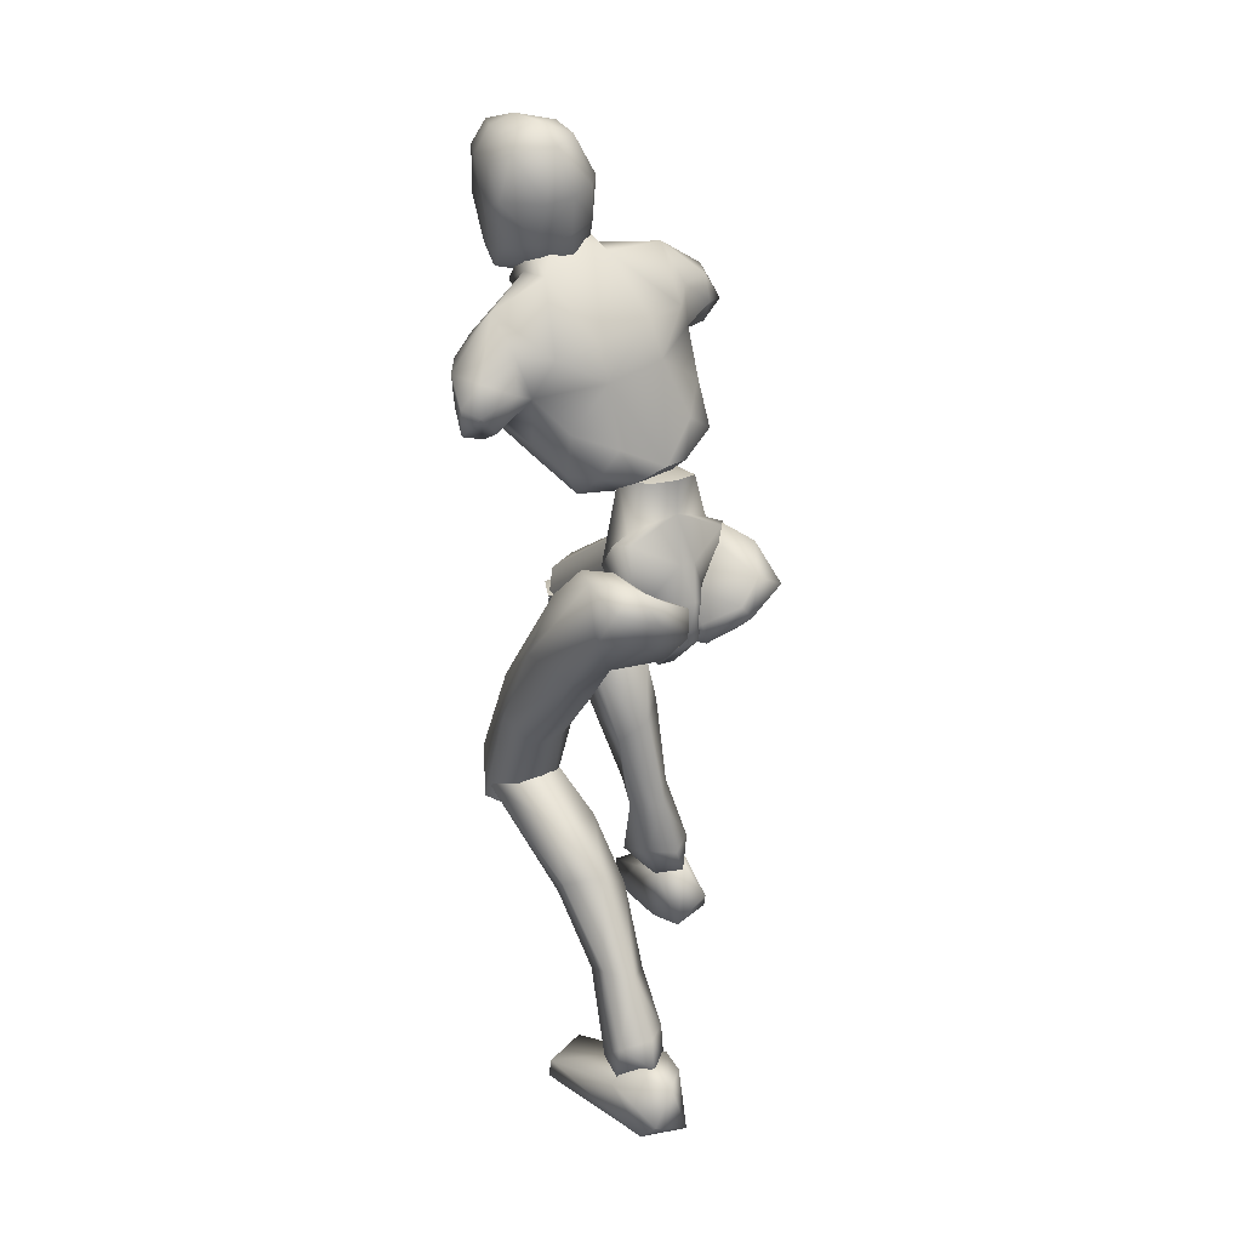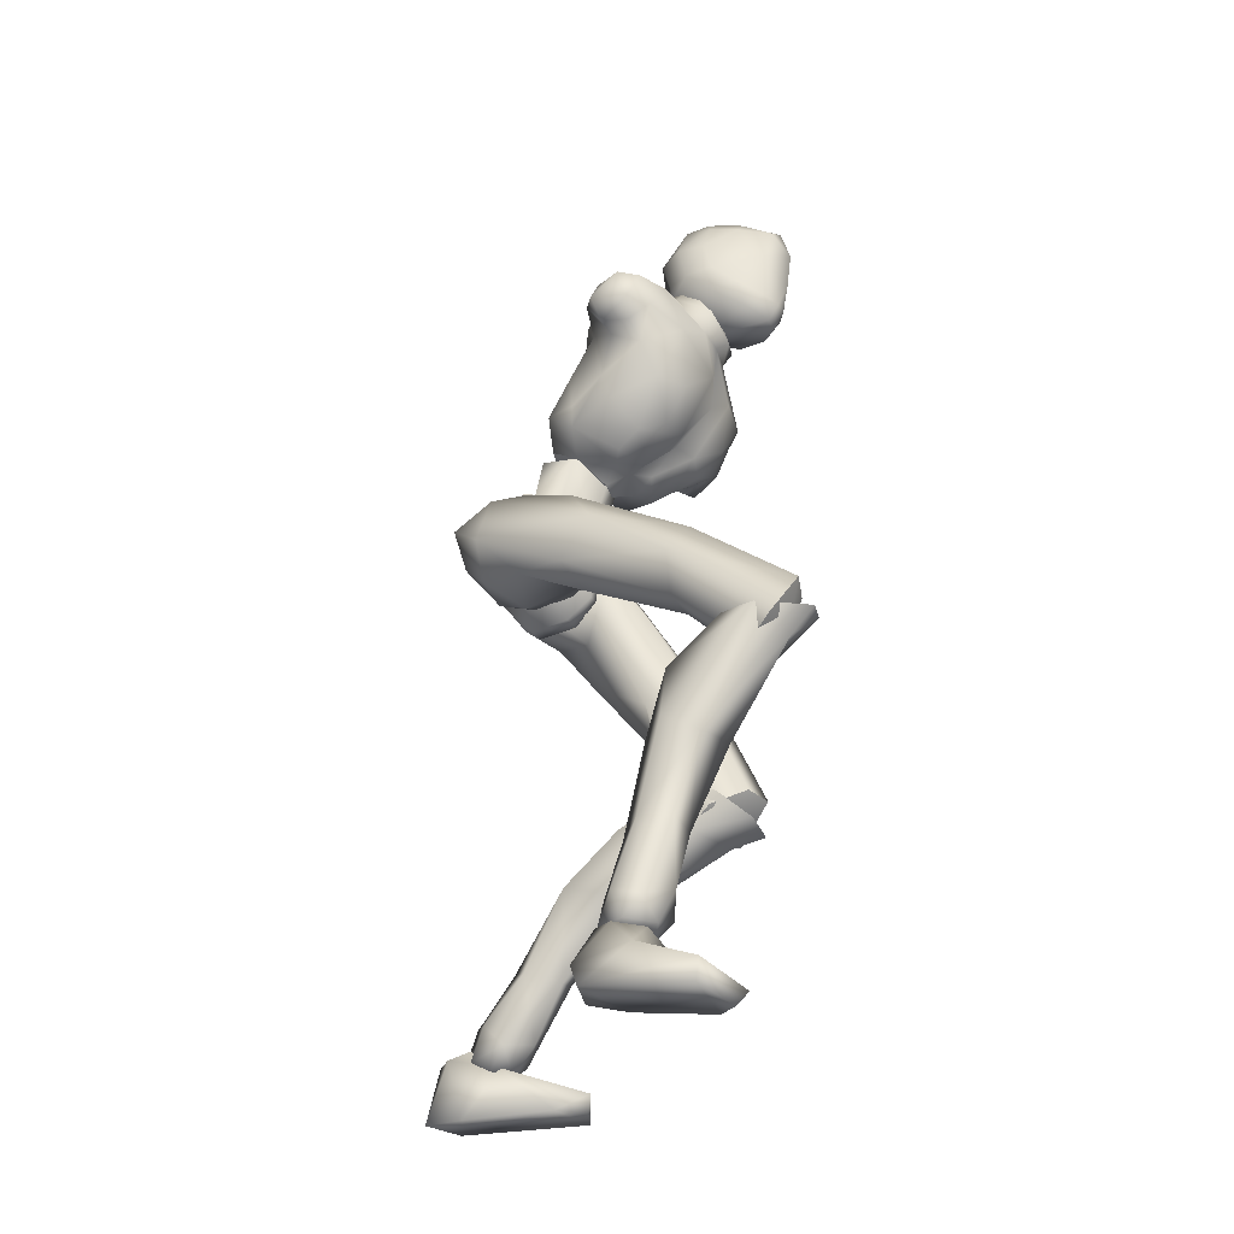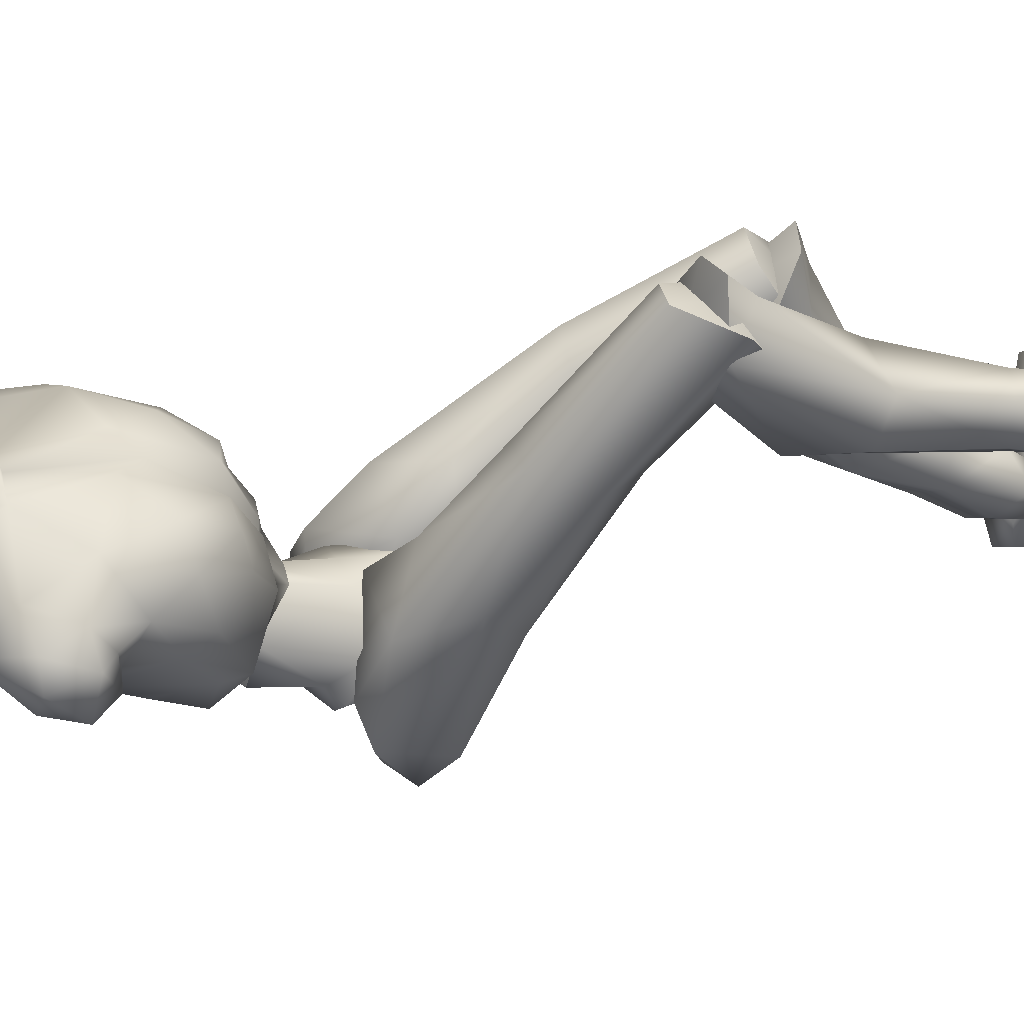
<metadata>
{"format":"obj","ext":"obj","renderer":"f3d","projection":"perspective","resolution":1024,"background":"white","views":[{"elev":34.7,"azim":144.9,"up":"+Y"},{"elev":-34.1,"azim":-66.3,"up":"+Y"},{"elev":42.0,"azim":-107.6,"up":"+Z"}]}
</metadata>
<code>
o Melee_Husk
v 2.345 42.49 2.305
v 3.265 39.64 3.854
v 3.647 42.23 2.06
v 0.6495 45.49 2.467
v 1.091 44.94 5.064
v 0.5594 39.75 5.52
v -0.01386 36.69 5.364
v -1.412 39.47 5.496
v -3.941 38.63 3.765
v -3.345 44.32 5.009
v -3.807 41.63 2.229
v -3.007 44.97 2.421
v -4.981 41.02 1.953
v -1.64 36.31 4.603
v -0.1146 34.49 4.905
v 0.702 34.6 4.916
v 1.672 36.78 4.644
v -0.3662 43.81 7.19
v -1.685 43.63 7.174
v 1.221 43.93 5.106
v 0.9262 45.55 2.976
v 3.536 46.28 3.624
v -1.605 43.46 9.712
v -2.855 43.34 8.054
v -0.9958 43.57 8.222
v -1.792 42.5 6.77
v -0.4649 42.38 6.743
v 0.7827 43.01 7.977
v 3.832 44.29 5.71
v 4.477 45.77 5.854
v 4.419 48.88 5.381
v 6.019 51.1 7.259
v 5.447 47.1 8.289
v 6.95 49.1 9.107
v 6.691 48.24 11.59
v 8.096 49.19 10.78
v 7.721 50.74 12.57
v 9.385 49.94 10.99
v 8.621 52.73 12.05
v 9.703 52.47 10.71
v 4.671 45.53 8.884
v 10.56 51.34 8.303
v 10.29 49.13 8.762
v 8.864 48.58 8.531
v 8.671 49.54 7.233
v 6.74 55.89 10.59
v 9.159 52.7 8.188
v 9.758 50.9 7.295
v 2.583 43.92 10.24
v 4.924 46.19 12.33
v 5.287 50.1 14.26
v 6.7 53.39 13.19
v 3.044 56.84 12.56
v 1.905 53.73 14.48
v 2.673 55.24 14.95
v 0.1024 54.05 15.69
v 0.06761 53.89 14.71
v -1.777 54.06 14.55
v -1.866 49.48 15.16
v -5.758 51.09 14.49
v -4.178 47.38 13.98
v -2.013 44.85 12.66
v -6.606 54.58 13.47
v 1.201 49.21 15.09
v 2.428 58.58 13.2
v -2.422 57.33 12.67
v -6.307 57.06 10.86
v -2.242 55.69 15.06
v -1.479 58.93 13.28
v 3.05 46.73 13.83
v 2.185 44.27 12.2
v 0.4166 44.64 12.61
v -0.4643 48.04 14.44
v -0.79 45.04 11.74
v -0.3559 43.35 9.685
v 1.997 42.96 8.635
v -9.67 54.52 11.11
v -9.534 52.03 11.58
v -8.766 54.41 12.47
v -8.097 52.17 12.89
v -8.306 51.16 11.32
v -7.546 49.55 11.9
v -6.179 47.18 12.56
v -3.833 44.81 12.33
v -4.368 44.55 10.39
v -6.19 46.51 9.111
v -8.604 54.8 9.111
v -9.835 52.73 9.138
v -8.788 51.22 9.472
v -7.498 50.94 9.702
v -6.685 48.2 8.551
v -5.719 45.15 5.91
v -4.032 43.5 8.761
v -3.241 44.33 5.199
v -8.25 53.31 8.119
v -6.268 52.34 7.774
v -6.083 46.72 6.075
v -5.16 47.06 3.806
v -2.751 45.88 3.053
v -5.492 49.77 5.589
v -0.101 56.26 19.69
v 0.5219 58.25 20.25
v -1.182 56.62 18.91
v 0.8619 56.19 19.71
v 1.763 56.2 19.1
v 0.7368 54.78 18.92
v -0.2464 54.88 18.95
v -1.676 55.61 17.67
v -2.07 57.9 17.17
v -2.631 57.08 15.43
v -2.728 59.26 15.57
v -2.953 58.91 13.65
v -2.83 61.45 15.04
v -2.802 61.66 13.04
v -1.989 63.75 15.27
v -1.205 64.76 13.14
v -1.073 65.09 14.83
v 0.9212 65.82 13.93
v 0.9076 65.45 16.55
v 3.005 64.97 14.82
v 0.826 64.87 11.79
v -1.212 62.04 11.11
v -1.766 59.25 11.94
v -1.61 58.13 11.99
v 0.2834 57.86 11.07
v 0.4395 59.22 10.94
v 0.5445 61.91 10.57
v 2.275 64.68 17.27
v 0.9828 64.02 19.81
v 2.278 62.72 19.57
v 0.8183 61.39 20.53
v 2.649 59.68 19.08
v -1.31 60.15 19.09
v -1.652 63.22 17.38
v -0.4642 64.74 17.19
v -0.4024 63.06 19.59
v 3.404 63.04 17.39
v 3.732 57.78 15.48
v 4.447 60.6 14.7
v 3.904 58.49 13.05
v 4.426 61.67 12.97
v 2.464 58.83 11.61
v 3.888 63.36 15.01
v 3.24 64.38 13.28
v 2.379 61.72 10.85
v 2.487 57.64 11.88
v 3.348 56.18 15.38
v 2.948 57.01 17.35
v 2.045 55.09 17.79
v 4.705 3.809 -5.589
v 6.371 3.462 -5.053
v 4.698 2.983 -4.114
v 6.275 2.973 -3.287
v 8.156 3.453 -4.784
v 6.351 4.819 -6.658
v -0.1721 33.04 3.181
v 1.197 33.24 3.198
v -0.05099 32.8 0.387
v 1.216 32.98 0.4027
v -0.209 35.64 -1.914
v 0.64 35.76 -1.904
v -0.1827 38.51 -1.639
v 7.473 18.3 11.82
v 6.08 16.54 14.82
v 5.631 15.92 12.6
v 4.036 17.05 14.71
v 3.111 16.62 10.59
v 2.559 18.68 12.8
v 6.547 12.96 4.725
v 3.57 12.93 5.814
v 2.714 17.45 5.744
v 3.293 20.22 10.77
v 5.394 9.782 -2.848
v 2.948 14.11 1.697
v 4.941 15.73 1.509
v 4.707 8.152 0.9137
v 3.572 8.807 -1.364
v 4.126 5.951 -4.431
v 5.804 6.445 -5.712
v 3.61 4.105 -2.705
v 5.671 4.679 -1.444
v 6.485 8.732 0.7267
v 6.753 9.949 -1.207
v 7.153 15.03 3.132
v 6.37 18.49 4.959
v 6.43 20.1 11.03
v 8.077 4.221 -3.157
v 7.822 5.779 -4.629
v 7.741 25.93 9.313
v 5.951 19.09 15.12
v 7.537 16.95 12.49
v 0.7968 33.72 1.992
v 2.421 32.43 3.548
v 0.9283 33.9 4.862
v 1.858 34.43 -1.055
v 0.6291 34.77 -0.6287
v 1.096 36.79 -2.626
v 0.5925 38.5 -1.971
v 2.787 40.11 -2.513
v 3.64 39.04 -3.038
v 4.407 41.16 -1.376
v 6.25 40.17 -1.992
v 6.039 40.66 1.289
v 6.947 37.66 -0.9041
v 7.395 32.78 6.464
v 6.362 32.01 3.097
v 6.245 23.83 7.834
v 6.596 16.82 10.47
v 3.48 16.53 10.11
v 3.915 23.61 7.969
v 4.7 30.05 3.178
v 5.224 34.37 0.126
v 3.894 36.91 -2.393
v 3.826 40.44 1.744
v 5.017 40.13 3.564
v 5.505 36.93 6.203
v 0.6397 36.99 5.859
v 2.647 33.77 7.904
v 2.522 26.6 7.804
v 2.603 17.86 12.24
v 3.622 27.94 10.92
v 3.934 19.1 14.51
v 6.098 27.72 11.44
v 0.3711 57.23 14.85
v 0.5018 59.19 12.67
v 2.703 57.07 10.67
v -2.123 57.51 10.77
v -4.903 54.57 6.711
v -6.537 54.92 8.567
v 7.257 51.8 7.062
v 6.565 53.72 8.217
v 4.745 53.71 6.509
v 1.99 54.38 6.015
v -2.096 54.74 6.101
v -2.372 52.21 5.167
v -3.448 48.46 3.617
v -0.877 46.22 2.513
v 1.77 51.84 5.081
v 2.094 47.96 3.501
v -2.632 33.84 5.825
v -0.9638 34.29 3.886
v -1.155 35.75 6.354
v -1.953 33.52 0.8287
v -0.7313 34.02 1.081
v -1.138 34.89 -1.627
v -0.6333 36.72 -1.816
v -2.802 37.9 -3.085
v -3.653 36.71 -3.084
v -4.436 39.35 -2.592
v -6.274 38.18 -2.728
v -6.128 40.12 -0.03119
v -7.017 36.45 -0.6288
v -7.664 35.48 8.142
v -6.566 33.26 5.523
v -8.13 30.69 13.8
v -6.622 28.15 13.48
v -8.073 24.16 20.74
v -7.091 23.12 19.03
v -3.971 22.71 18.91
v -6.525 27.28 22.13
v -4.298 28.02 13.75
v -4.924 31.55 6.532
v -5.344 34 1.829
v -3.939 35.11 -1.54
v -3.928 40.13 0.5251
v -5.16 40.69 2.258
v -5.732 39.05 6.057
v -0.8601 38.96 5.834
v -2.938 37.03 9.077
v -2.875 30.61 12.27
v -3.127 24.86 20.21
v -4.029 33.22 14.4
v -4.495 27.01 21.63
v -6.517 33.27 14.91
v -3.751 23.03 19.11
v -3.127 25.84 20.17
v -4.494 25.21 22.67
v -6.167 23.3 21.34
v -6.524 24.83 23.09
v -8.074 25.11 19.69
v -7.4 17.22 15.58
v -4.376 17.64 16.44
v -3.583 21.66 14.37
v -3.971 26.35 17.71
v -3.957 16.91 12.19
v -5.977 18.3 11.41
v -6.548 11.05 10.1
v -7.043 6.802 8.991
v -5.303 6.901 10.28
v -4.648 10.8 11.77
v -5.67 11.21 14.16
v -7.611 4.931 8.873
v -5.905 4.473 10.2
v -4.685 5.985 12.61
v -6.695 7.066 13.59
v -7.463 11.67 13.82
v -7.834 11.92 11.56
v -8.104 18.39 13.28
v -7.284 22.29 13.38
v -7.092 26.38 18.14
v -5.821 4.371 11.88
v -7.359 4.734 12.7
v -9.17 5.928 12.36
v -9.001 6.689 10.35
v -9.312 4.53 11.24
v -6.129 4.473 10.2
v -7.834 4.931 8.873
v -6.044 4.371 11.88
v -8.849 4.666 10.29
v -8.106 4.242 12.33
v -6.459 2.687 13.42
v -6.185 0.9813 7.556
v -5.836 0.1821 10.26
v -6.69 -1.341 16.17
v -7.918 -0.8347 18.38
v -8.384 -1.806 17.7
v -11.5 -1.415 16.59
v -11.57 0.08169 16.83
v -10.09 2.551 12.19
v -9.054 2.262 7.836
v -9.431 0.6594 8.475
v -7.541 4.407 10.91
v 1.139 37.83 1.403
v 3.062 36.97 0.7889
v 2.866 42.36 1.153
v 0.05167 40.68 -0.3212
v 6.266 4.511 -8.604
v 5.142 0.1884 -8.934
v 4.594 4.173 -7.203
v 4.821 0.01584 -6.121
v 5.054 3.258 -3.647
v 5.699 0.05683 -0.01979
v 6.799 1.223 2.008
v 7.396 0.1833 1.574
v 10.47 0.6813 0.3906
v 10.35 2.188 0.2623
v 8.705 3.285 -4.819
v 6.528 4.701 -5.081
v 7.268 4.717 -7.169
v 7.826 1.844 -8.979
v 8.377 0.4979 -7.977
v 4.479 4.463 -5.542
v -1.039 40.52 -0.3348
v -4.243 41.36 1.065
v -0.8938 43.29 1.426
v -1.209 45.5 1.78
v -2.936 36.13 0.7143
v -1.034 44.05 4.329
v -1.258 37.67 1.477
v -1.208 45.24 4.617
v -5.547 24.43 21.03
v -5.547 26.21 20.42
v 5.004 17.08 12.82
v 0.2472 55.43 13.66
v 4.991 18.93 13.07
f 1 2 3
f 4 5 1
f 5 2 1
f 2 5 6
f 2 6 7
f 6 8 7
f 8 9 7
f 10 9 8
f 9 10 11
f 10 12 11
f 9 11 13
f 9 14 7
f 7 14 15
f 7 15 16
f 17 7 16
f 17 2 7
f 18 6 5
f 6 18 8
f 19 8 18
f 8 19 10
f 20 21 22
f 23 24 25
f 26 25 24
f 26 27 25
f 25 27 28
f 27 20 28
f 28 20 29
f 29 20 22
f 30 29 22
f 30 22 31
f 30 31 32
f 30 32 33
f 33 32 34
f 33 34 35
f 35 34 36
f 35 36 37
f 36 38 37
f 38 39 37
f 38 40 39
f 33 29 30
f 29 33 41
f 33 35 41
f 38 42 40
f 42 38 43
f 44 43 38
f 36 44 38
f 34 44 36
f 34 45 44
f 34 32 45
f 39 40 46
f 46 40 47
f 42 47 40
f 42 48 47
f 43 48 42
f 44 48 43
f 45 48 44
f 29 41 49
f 49 41 50
f 41 35 50
f 50 35 51
f 51 35 37
f 51 37 52
f 39 52 37
f 52 39 46
f 53 52 46
f 54 52 53
f 55 54 53
f 56 54 55
f 57 54 56
f 57 56 58
f 59 57 58
f 58 60 59
f 60 61 59
f 59 61 62
f 52 54 51
f 58 63 60
f 57 64 54
f 65 55 53
f 63 66 67
f 63 58 66
f 58 68 66
f 58 56 68
f 68 69 66
f 51 54 64
f 64 70 51
f 51 70 50
f 50 70 71
f 71 49 50
f 49 71 72
f 71 70 72
f 70 64 72
f 72 64 73
f 57 73 64
f 73 57 59
f 59 62 73
f 74 73 62
f 73 74 72
f 72 74 75
f 72 75 49
f 49 75 76
f 77 78 79
f 79 78 80
f 78 81 80
f 81 82 80
f 82 60 80
f 82 83 60
f 83 61 60
f 83 84 61
f 61 84 62
f 84 85 62
f 23 62 85
f 74 62 23
f 23 25 74
f 25 75 74
f 28 75 25
f 28 76 75
f 29 76 28
f 49 76 29
f 82 86 83
f 86 85 83
f 85 84 83
f 80 60 63
f 63 79 80
f 79 63 67
f 79 67 77
f 77 67 87
f 87 88 77
f 88 78 77
f 88 89 78
f 89 81 78
f 89 90 81
f 90 82 81
f 90 91 82
f 91 86 82
f 91 92 86
f 86 92 85
f 93 85 92
f 23 85 93
f 93 24 23
f 93 92 24
f 24 92 94
f 94 26 24
f 95 88 87
f 88 95 89
f 95 90 89
f 96 90 95
f 96 91 90
f 96 97 91
f 92 91 97
f 92 97 98
f 94 92 98
f 99 94 98
f 98 97 100
f 100 97 96
f 101 102 103
f 102 104 105
f 101 104 102
f 101 106 104
f 107 106 101
f 107 101 103
f 108 107 103
f 109 108 103
f 108 109 110
f 109 111 110
f 111 112 110
f 111 113 112
f 112 113 114
f 114 113 115
f 116 114 115
f 116 115 117
f 118 116 117
f 118 117 119
f 118 119 120
f 116 118 121
f 116 121 122
f 114 116 122
f 114 122 123
f 123 112 114
f 123 124 112
f 124 110 112
f 125 124 123
f 126 125 123
f 123 127 126
f 122 127 123
f 122 121 127
f 120 119 128
f 129 128 119
f 129 130 128
f 130 129 131
f 131 132 130
f 132 131 102
f 131 133 102
f 103 102 133
f 103 133 109
f 133 111 109
f 133 134 111
f 111 134 113
f 113 134 115
f 115 134 117
f 117 134 135
f 119 117 135
f 135 129 119
f 129 135 136
f 129 136 131
f 136 133 131
f 134 133 136
f 134 136 135
f 130 132 137
f 132 138 137
f 138 139 137
f 139 138 140
f 139 140 141
f 140 142 141
f 139 141 143
f 139 143 137
f 128 130 137
f 137 120 128
f 137 143 120
f 143 144 120
f 141 144 143
f 144 141 145
f 145 141 142
f 145 142 127
f 127 142 126
f 126 142 125
f 125 142 146
f 146 142 140
f 147 146 140
f 147 140 138
f 138 148 147
f 138 132 148
f 132 105 148
f 102 105 132
f 121 145 127
f 144 145 121
f 118 144 121
f 144 118 120
f 148 149 147
f 149 148 105
f 149 105 106
f 104 106 105
f 150 151 152
f 152 151 153
f 153 151 154
f 154 151 155
f 155 151 150
f 14 156 15
f 156 157 15
f 16 15 157
f 157 17 16
f 156 158 157
f 159 157 158
f 158 160 159
f 161 159 160
f 161 160 162
f 163 164 165
f 166 165 164
f 165 166 167
f 168 167 166
f 163 165 169
f 165 170 169
f 165 167 170
f 170 167 171
f 168 171 167
f 172 171 168
f 173 174 175
f 175 174 171
f 170 171 174
f 176 169 170
f 170 174 176
f 176 174 177
f 173 177 174
f 177 173 178
f 173 179 178
f 179 155 150
f 178 179 150
f 150 180 178
f 180 177 178
f 181 177 180
f 181 176 177
f 182 176 181
f 182 169 176
f 169 182 183
f 169 183 184
f 175 184 183
f 184 175 185
f 171 185 175
f 171 172 185
f 172 186 185
f 186 163 185
f 184 185 163
f 184 163 169
f 183 173 175
f 152 180 150
f 180 152 153
f 181 180 153
f 187 181 153
f 181 187 182
f 182 187 183
f 183 187 188
f 173 183 188
f 179 173 188
f 188 155 179
f 154 155 188
f 187 154 188
f 187 153 154
f 189 190 191
f 192 193 194
f 192 195 193
f 192 196 195
f 197 195 196
f 196 198 197
f 198 199 197
f 199 200 197
f 199 201 200
f 202 200 201
f 202 201 203
f 204 202 203
f 204 203 205
f 206 204 205
f 189 206 205
f 189 207 206
f 207 189 191
f 191 208 207
f 208 209 207
f 207 209 210
f 207 210 211
f 206 207 211
f 211 212 206
f 204 206 212
f 212 213 204
f 213 202 204
f 200 202 213
f 197 200 213
f 195 197 213
f 195 213 212
f 212 193 195
f 211 193 212
f 201 214 203
f 215 203 214
f 215 216 203
f 216 215 217
f 217 218 216
f 194 218 217
f 218 194 219
f 194 193 219
f 219 193 211
f 219 211 210
f 210 209 219
f 209 220 219
f 219 220 221
f 222 221 220
f 222 190 221
f 190 223 221
f 189 223 190
f 189 205 223
f 223 205 216
f 203 216 205
f 216 218 223
f 221 223 218
f 221 218 219
f 215 214 217
f 224 55 65
f 224 56 55
f 56 224 68
f 68 224 69
f 69 224 225
f 224 65 225
f 53 46 226
f 65 53 226
f 226 225 65
f 227 225 226
f 225 227 69
f 66 69 227
f 67 66 227
f 67 227 228
f 229 67 228
f 228 96 229
f 229 96 95
f 87 229 95
f 87 67 229
f 230 48 45
f 48 230 47
f 231 47 230
f 46 47 231
f 46 231 232
f 46 232 226
f 226 232 233
f 226 233 227
f 234 227 233
f 228 227 234
f 235 228 234
f 96 228 235
f 100 96 235
f 100 235 236
f 236 98 100
f 236 99 98
f 237 99 236
f 237 236 235
f 238 237 235
f 235 234 238
f 233 238 234
f 232 238 233
f 232 32 238
f 32 232 231
f 32 231 230
f 32 230 45
f 32 31 238
f 238 31 239
f 22 239 31
f 21 239 22
f 21 237 239
f 239 237 238
f 240 241 242
f 243 241 240
f 244 241 243
f 243 245 244
f 246 244 245
f 247 246 245
f 248 247 245
f 247 248 249
f 250 249 248
f 249 250 251
f 250 252 251
f 251 252 253
f 252 254 253
f 254 255 253
f 255 254 256
f 255 256 257
f 258 257 256
f 259 258 256
f 260 255 257
f 259 256 261
f 261 256 262
f 256 254 262
f 263 262 254
f 254 252 263
f 264 263 252
f 250 264 252
f 250 248 264
f 248 245 264
f 245 243 264
f 264 243 263
f 240 263 243
f 240 262 263
f 265 249 251
f 251 266 265
f 267 266 251
f 266 267 268
f 269 268 267
f 269 242 268
f 242 269 270
f 240 242 270
f 240 270 262
f 262 270 261
f 259 261 270
f 271 259 270
f 270 272 271
f 273 271 272
f 260 273 272
f 274 260 272
f 274 255 260
f 253 255 274
f 253 274 267
f 267 251 253
f 269 272 270
f 274 272 269
f 269 267 274
f 265 266 268
f 275 276 277
f 277 278 275
f 278 277 279
f 279 280 278
f 278 280 281
f 282 278 281
f 275 278 282
f 275 282 283
f 283 276 275
f 283 284 276
f 283 282 285
f 285 286 283
f 285 287 286
f 288 287 289
f 287 290 289
f 290 287 285
f 285 291 290
f 285 282 291
f 281 291 282
f 292 288 293
f 288 289 293
f 294 293 289
f 290 294 289
f 290 295 294
f 291 295 290
f 291 296 295
f 281 296 291
f 296 281 297
f 297 281 298
f 298 286 297
f 286 298 299
f 299 283 286
f 284 283 299
f 300 284 299
f 280 300 299
f 299 298 280
f 280 298 281
f 287 297 286
f 294 301 293
f 301 294 302
f 294 295 302
f 295 303 302
f 303 295 296
f 303 296 297
f 303 297 304
f 297 287 304
f 287 288 304
f 292 304 288
f 292 305 304
f 305 303 304
f 302 303 305
f 306 307 308
f 307 309 308
f 309 310 308
f 311 308 310
f 311 306 308
f 312 307 306
f 312 306 313
f 311 313 306
f 314 313 311
f 315 314 311
f 314 315 316
f 317 316 315
f 318 317 315
f 318 315 311
f 319 318 311
f 311 310 319
f 309 319 310
f 319 309 320
f 309 307 320
f 312 320 307
f 321 320 312
f 319 320 321
f 318 319 321
f 317 318 321
f 322 305 292
f 322 302 305
f 322 301 302
f 322 293 301
f 322 292 293
f 323 217 214
f 323 194 217
f 323 192 194
f 323 196 192
f 323 198 196
f 323 199 198
f 323 201 199
f 323 214 201
f 324 17 157
f 324 2 17
f 324 3 2
f 324 325 3
f 324 326 325
f 324 162 326
f 324 161 162
f 324 159 161
f 324 157 159
f 327 328 329
f 329 328 330
f 330 331 329
f 330 332 331
f 332 333 331
f 333 332 334
f 334 335 333
f 335 336 333
f 333 336 331
f 336 337 331
f 338 331 337
f 337 339 338
f 339 337 340
f 327 339 340
f 340 328 327
f 340 341 328
f 340 337 341
f 337 336 341
f 336 335 341
f 329 331 342
f 342 331 338
f 338 339 342
f 339 327 342
f 327 329 342
f 326 162 343
f 344 345 343
f 326 343 345
f 345 325 326
f 13 11 344
f 345 344 11
f 11 12 345
f 345 12 346
f 345 346 4
f 4 1 345
f 325 345 1
f 1 3 325
f 343 347 344
f 344 347 13
f 13 347 9
f 9 347 14
f 14 347 156
f 156 347 158
f 158 347 160
f 160 347 162
f 162 347 343
f 27 348 20
f 20 348 21
f 21 348 237
f 237 348 99
f 99 348 94
f 94 348 26
f 26 348 27
f 249 349 247
f 247 349 246
f 246 349 244
f 244 349 241
f 241 349 242
f 242 349 268
f 268 349 265
f 265 349 249
f 328 341 330
f 332 330 341
f 335 332 341
f 335 334 332
f 4 350 5
f 5 350 18
f 18 350 19
f 19 350 10
f 10 350 12
f 12 350 346
f 346 350 4
f 316 317 314
f 314 317 321
f 313 314 321
f 321 312 313
f 258 351 257
f 257 351 260
f 260 351 273
f 273 351 271
f 271 351 259
f 259 351 258
f 300 352 284
f 284 352 276
f 276 352 277
f 277 352 279
f 279 352 280
f 280 352 300
f 191 353 208
f 208 353 209
f 209 353 220
f 220 353 222
f 222 353 190
f 190 353 191
f 108 110 354
f 124 354 110
f 125 354 124
f 125 146 354
f 354 146 147
f 147 149 354
f 149 106 354
f 354 106 107
f 108 354 107
f 172 355 186
f 186 355 163
f 163 355 164
f 164 355 166
f 166 355 168
f 168 355 172

</code>
